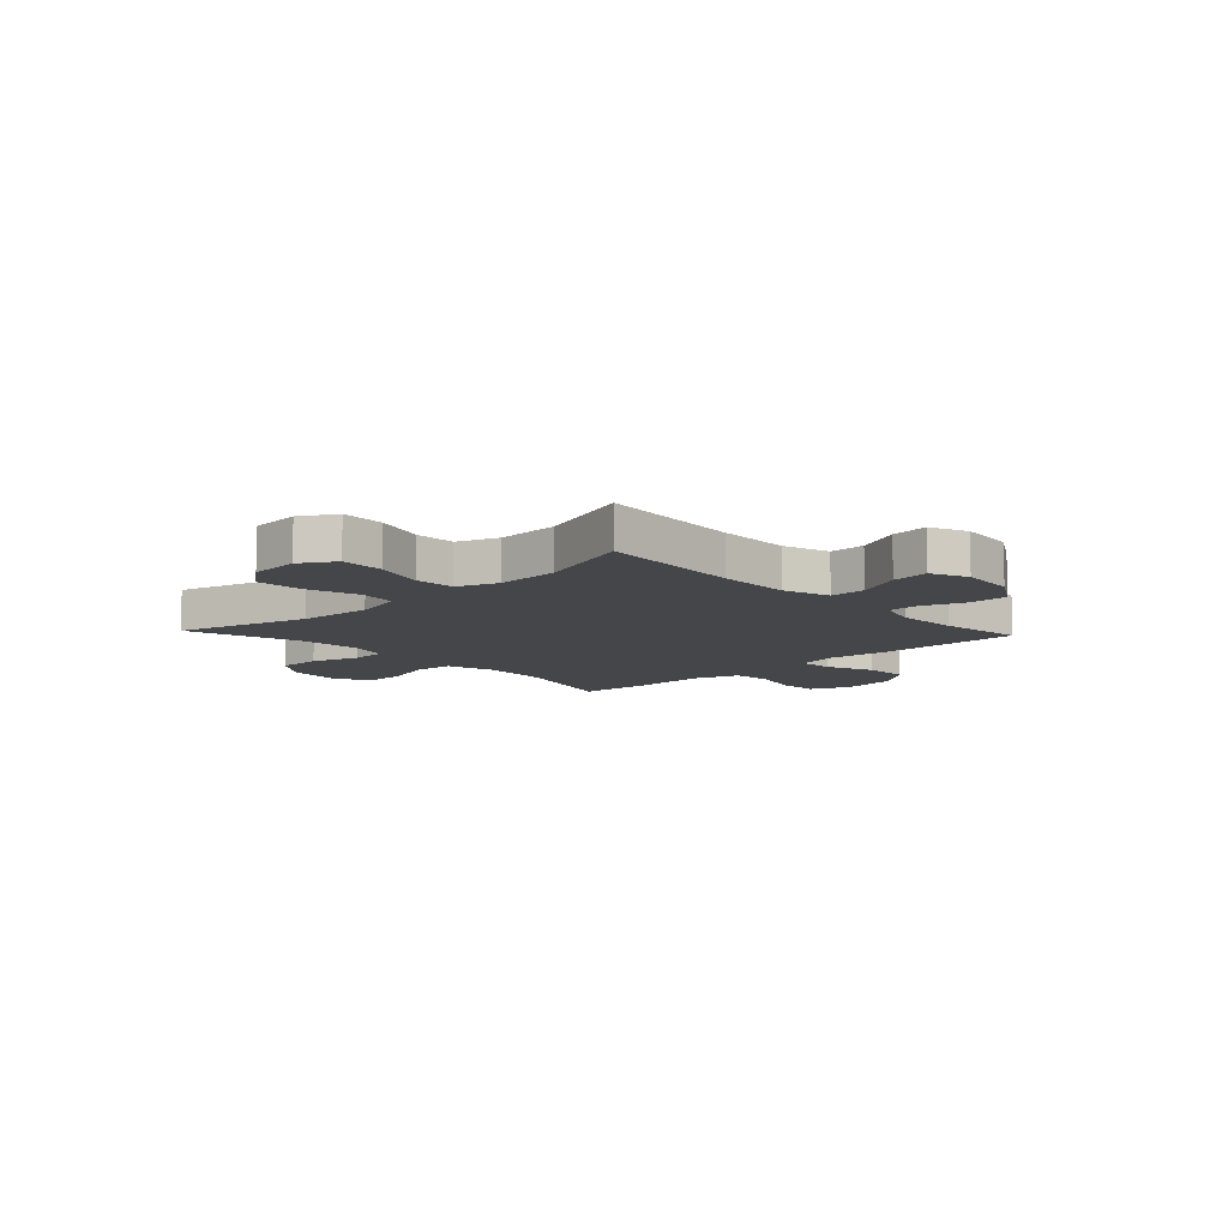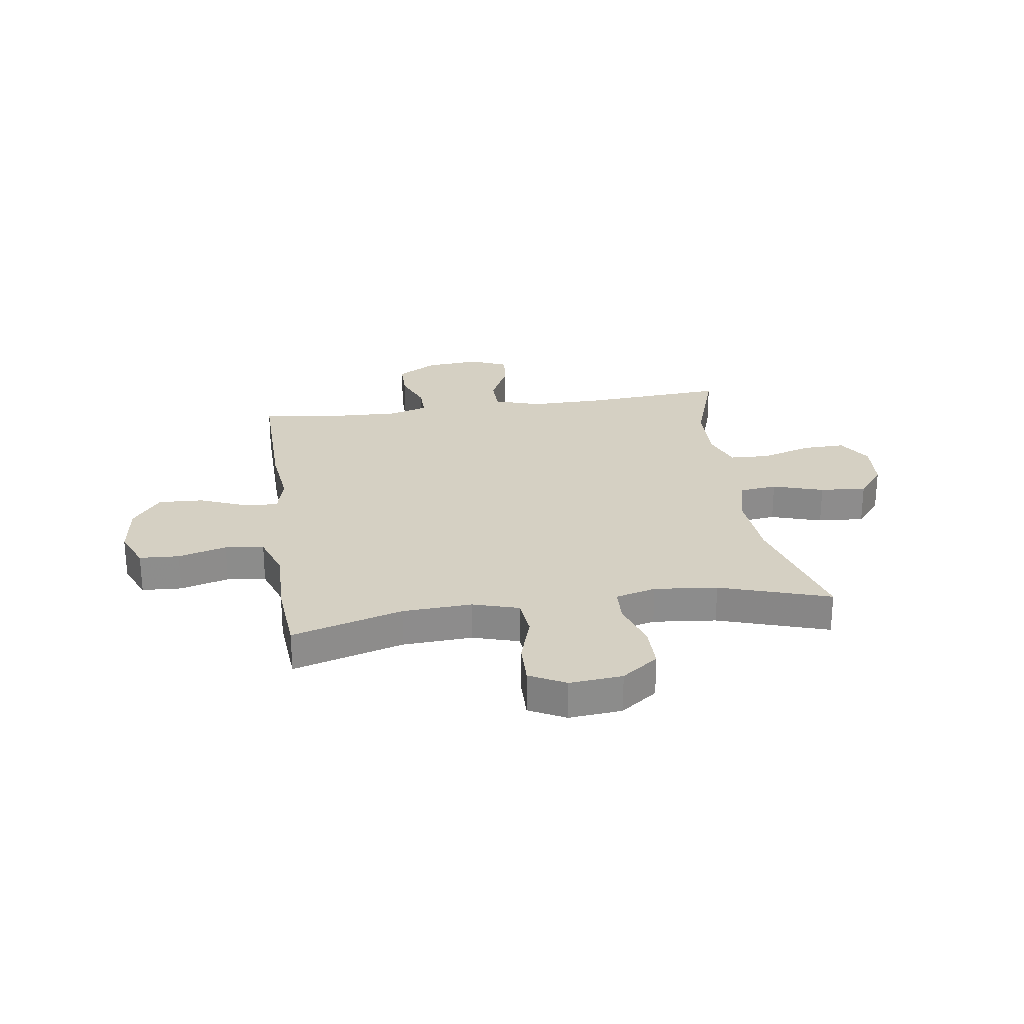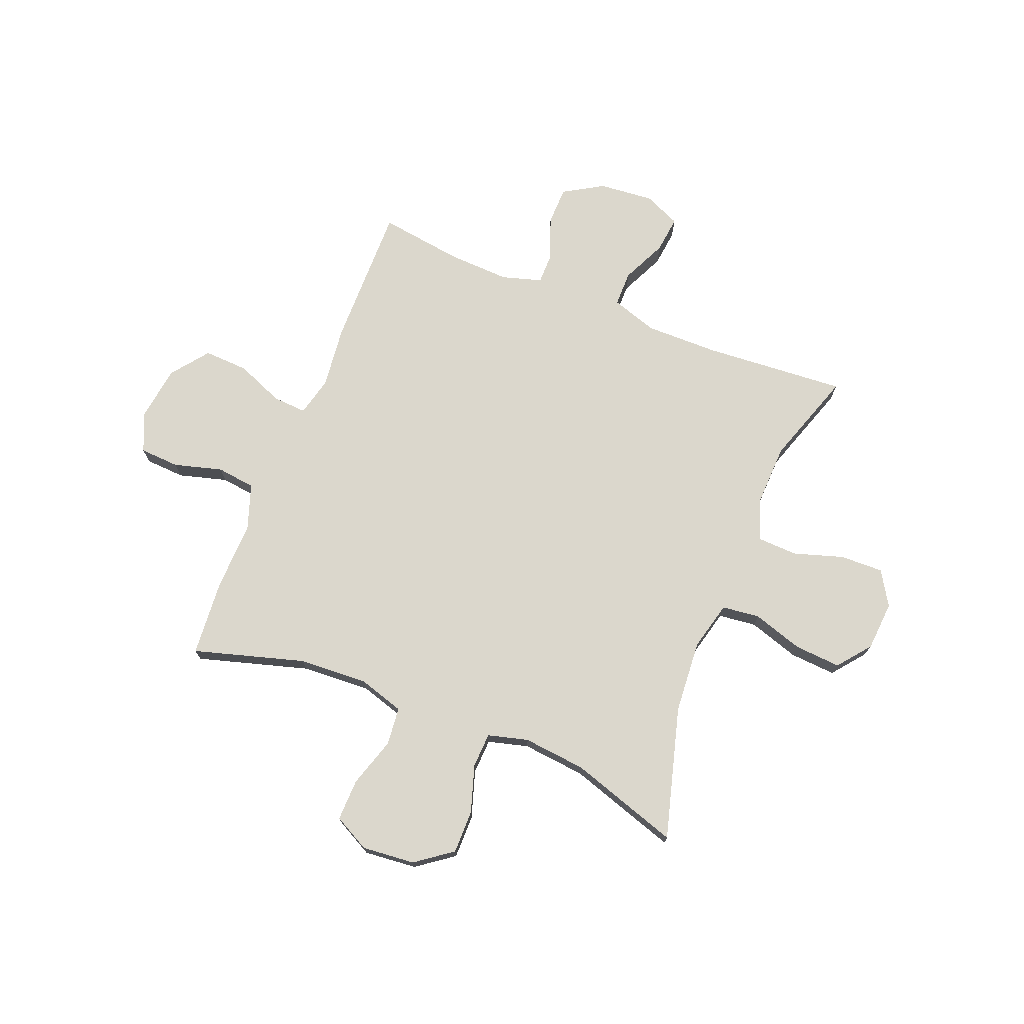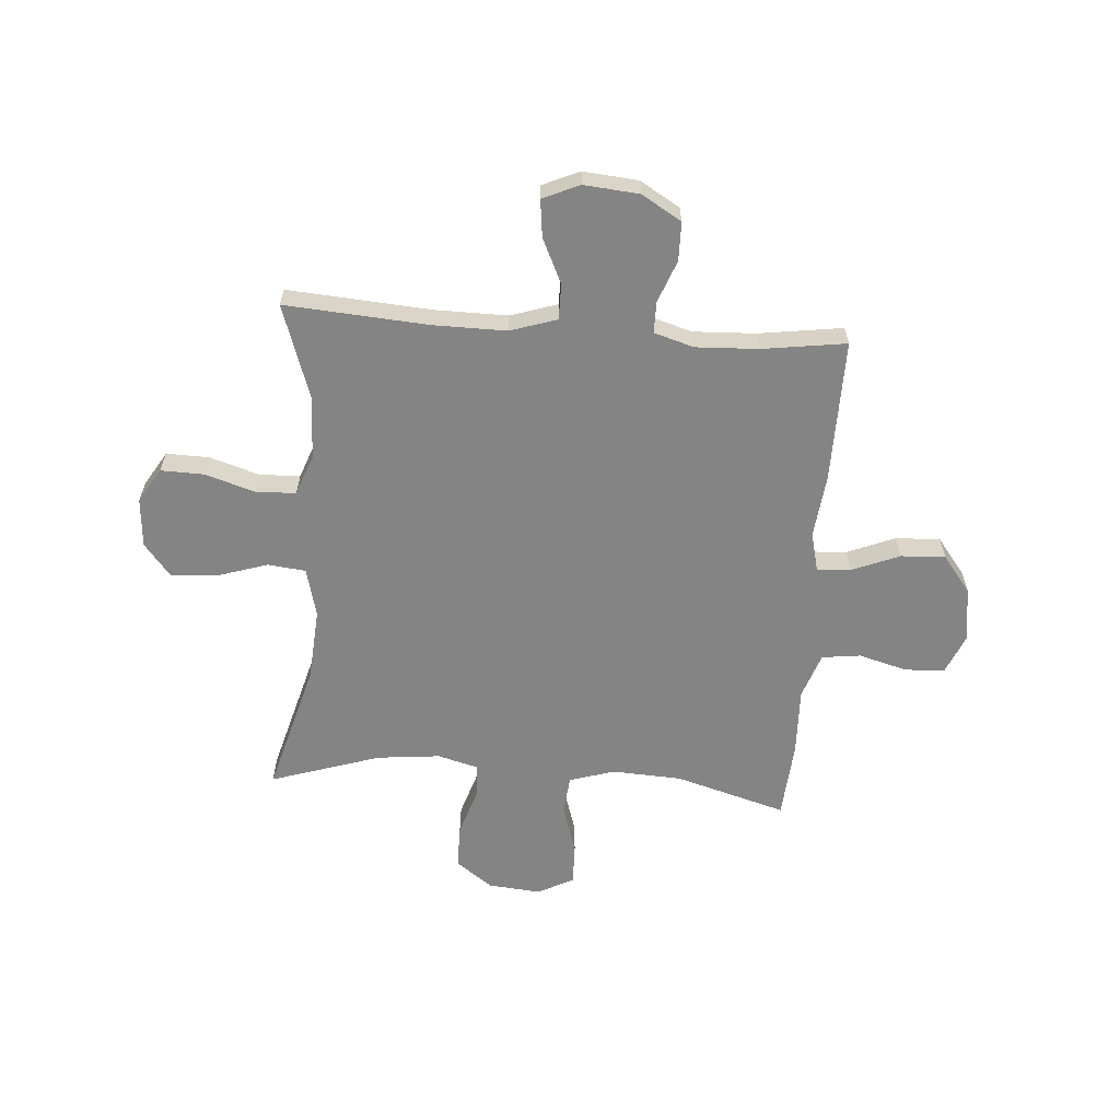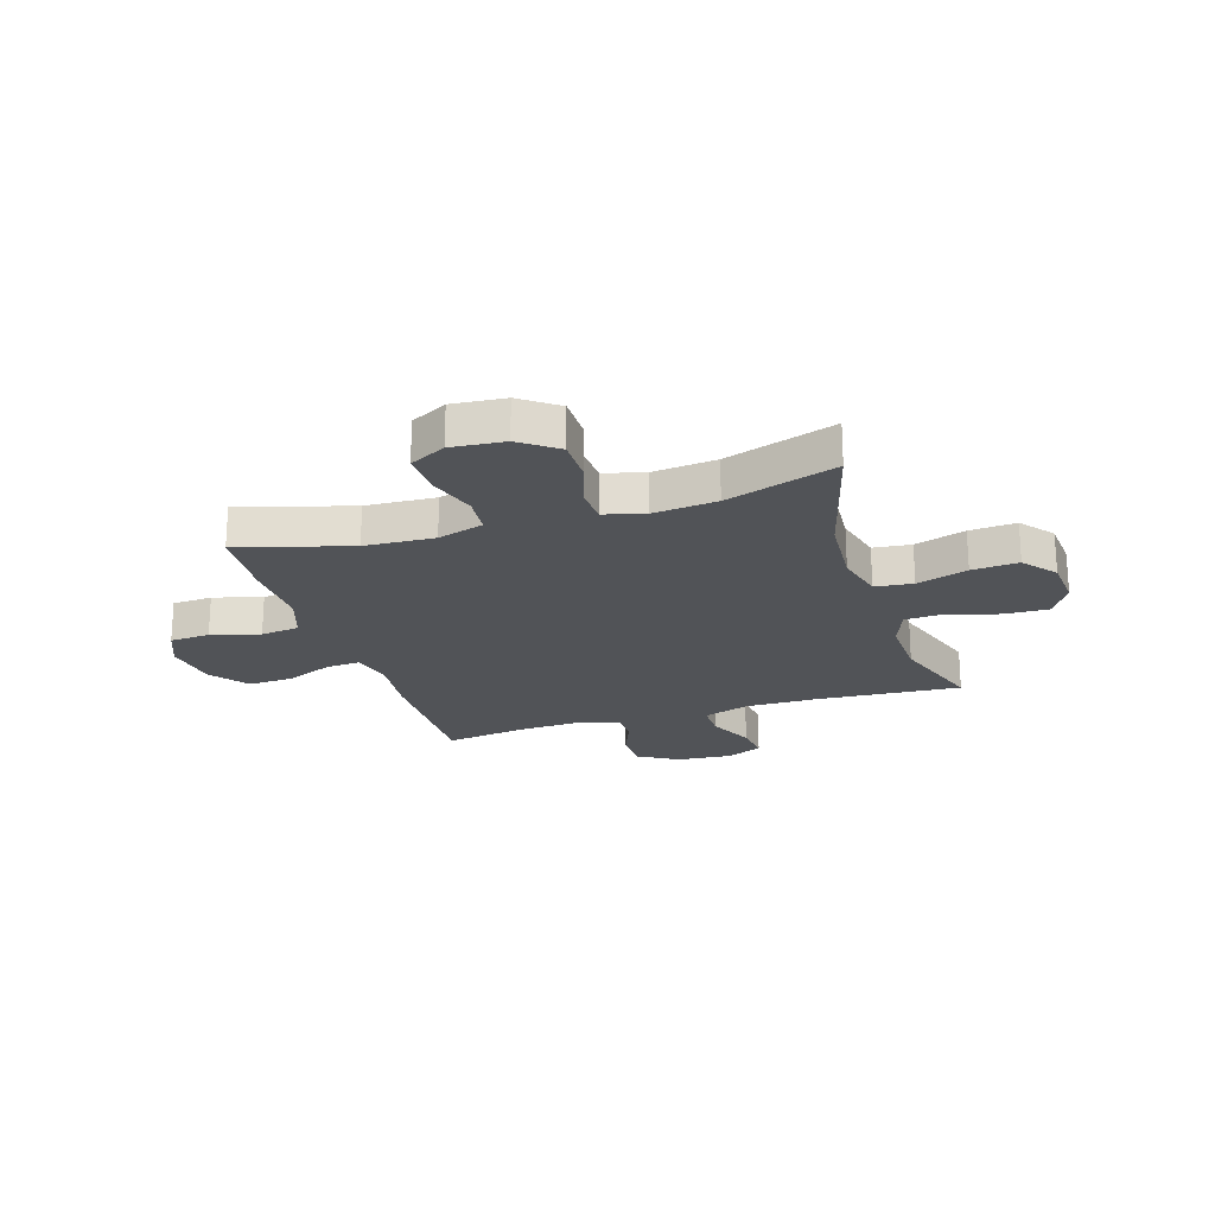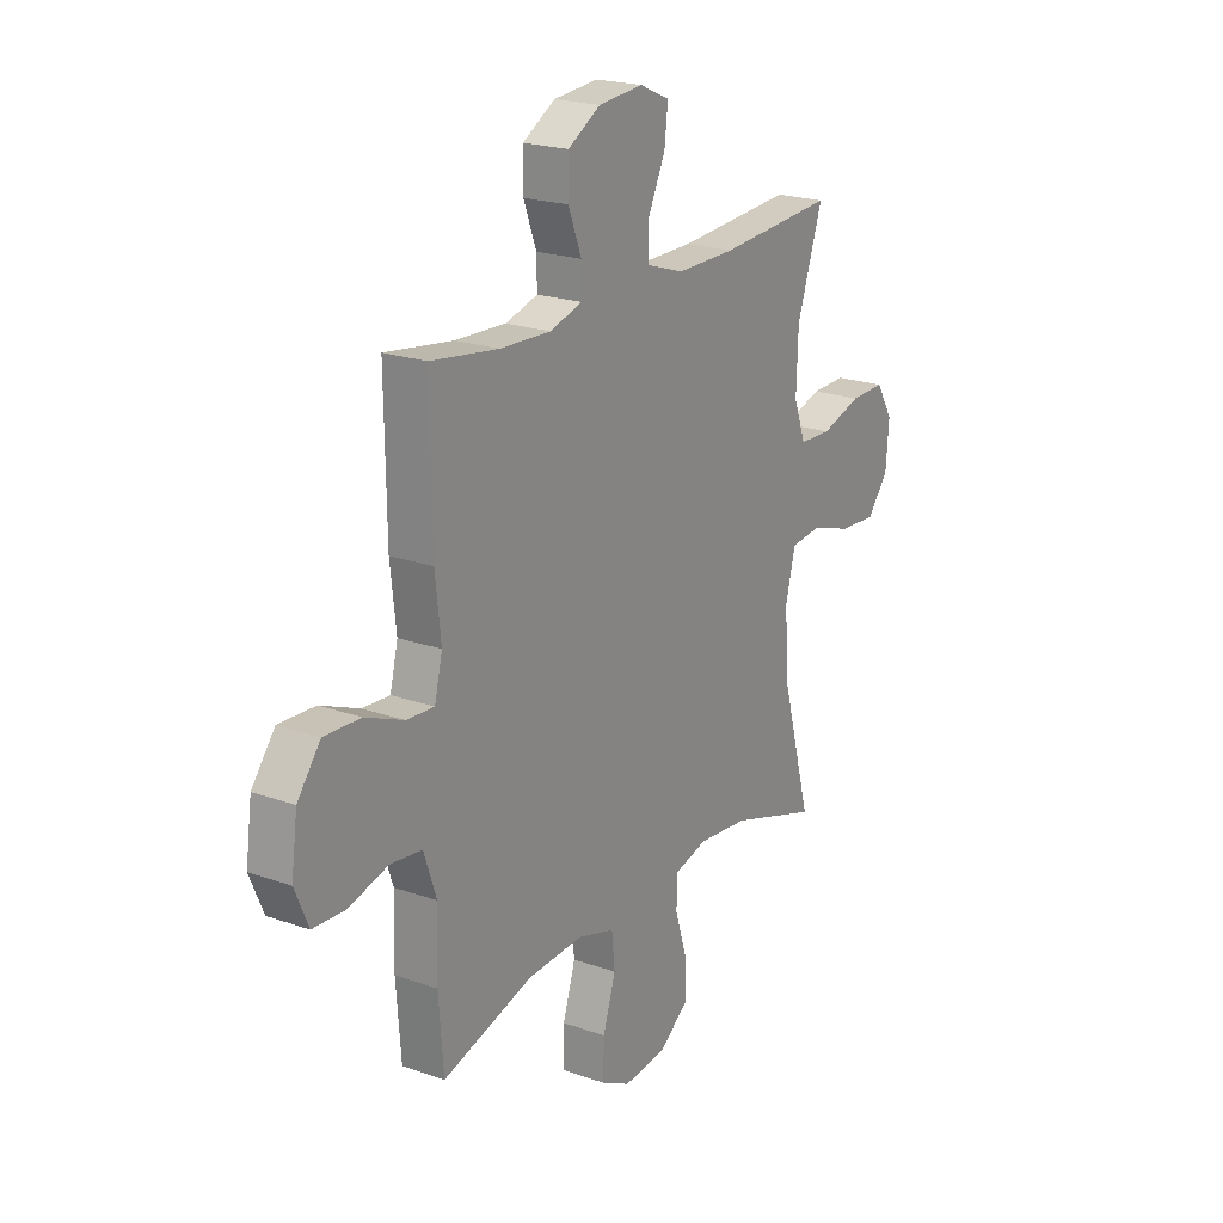
<metadata>
{"format":"obj","ext":"obj","renderer":"f3d","projection":"perspective","resolution":1024,"background":"white","views":[{"elev":-9.9,"azim":-47.0,"up":"+Y"},{"elev":26.0,"azim":171.7,"up":"+Y"},{"elev":73.2,"azim":-158.3,"up":"+Y"},{"elev":-61.3,"azim":-4.2,"up":"+Y"},{"elev":-21.9,"azim":-162.4,"up":"+Y"},{"elev":21.2,"azim":122.3,"up":"+Z"}]}
</metadata>
<code>
v 0.5 0.07 -0.5
v 0.294 0.07 -0.44
v 0.165 0.07 -0.433
v 0.08 0.07 -0.459
v 0.073 0.07 -0.53
v 0.102 0.07 -0.622
v 0.104 0.07 -0.7
v 0.037 0.07 -0.735
v -0.061 0.07 -0.726
v -0.129 0.07 -0.676
v -0.129 0.07 -0.595
v -0.101 0.07 -0.507
v -0.104 0.07 -0.442
v -0.179 0.07 -0.422
v -0.296 0.07 -0.434
v -0.5 0.07 -0.5
v -0.432 0.07 -0.255
v -0.422 0.07 -0.119
v -0.445 0.07 -0.028
v -0.515 0.07 -0.02
v -0.609 0.07 -0.05
v -0.695 0.07 -0.056
v -0.744 0.07 0.005
v -0.751 0.07 0.097
v -0.712 0.07 0.161
v -0.632 0.07 0.159
v -0.539 0.07 0.13
v -0.465 0.07 0.133
v -0.437 0.07 0.208
v -0.441 0.07 0.325
v -0.5 0.07 0.5
v -0.234 0.07 0.481
v -0.099 0.07 0.48
v -0.013 0.07 0.508
v -0.013 0.07 0.574
v -0.052 0.07 0.657
v -0.06 0.07 0.726
v 0.008 0.07 0.756
v 0.11 0.07 0.747
v 0.184 0.07 0.703
v 0.185 0.07 0.631
v 0.155 0.07 0.553
v 0.155 0.07 0.495
v 0.229 0.07 0.473
v 0.345 0.07 0.478
v 0.5 0.07 0.5
v 0.497 0.07 0.233
v 0.484 0.07 0.117
v 0.502 0.07 0.044
v 0.565 0.07 0.048
v 0.653 0.07 0.084
v 0.736 0.07 0.088
v 0.789 0.07 0.019
v 0.803 0.07 -0.083
v 0.772 0.07 -0.156
v 0.698 0.07 -0.16
v 0.608 0.07 -0.135
v 0.536 0.07 -0.144
v 0.507 0.07 -0.229
v 0.511 0.07 -0.357
v 0.5 0 -0.5
v 0.294 0 -0.44
v 0.165 0 -0.433
v 0.08 0 -0.459
v 0.073 0 -0.53
v 0.102 0 -0.622
v 0.104 0 -0.7
v 0.037 0 -0.735
v -0.061 0 -0.726
v -0.129 0 -0.676
v -0.129 0 -0.595
v -0.101 0 -0.507
v -0.104 0 -0.442
v -0.179 0 -0.422
v -0.296 0 -0.434
v -0.5 0 -0.5
v -0.432 0 -0.255
v -0.422 0 -0.119
v -0.445 0 -0.028
v -0.515 0 -0.02
v -0.609 0 -0.05
v -0.695 0 -0.056
v -0.744 0 0.005
v -0.751 0 0.097
v -0.712 0 0.161
v -0.632 0 0.159
v -0.539 0 0.13
v -0.465 0 0.133
v -0.437 0 0.208
v -0.441 0 0.325
v -0.5 0 0.5
v -0.234 0 0.481
v -0.099 0 0.48
v -0.013 0 0.508
v -0.013 0 0.574
v -0.052 0 0.657
v -0.06 0 0.726
v 0.008 0 0.756
v 0.11 0 0.747
v 0.184 0 0.703
v 0.185 0 0.631
v 0.155 0 0.553
v 0.155 0 0.495
v 0.229 0 0.473
v 0.345 0 0.478
v 0.5 0 0.5
v 0.497 0 0.233
v 0.484 0 0.117
v 0.502 0 0.044
v 0.565 0 0.048
v 0.653 0 0.084
v 0.736 0 0.088
v 0.789 0 0.019
v 0.803 0 -0.083
v 0.772 0 -0.156
v 0.698 0 -0.16
v 0.608 0 -0.135
v 0.536 0 -0.144
v 0.507 0 -0.229
v 0.511 0 -0.357
f 59 60 1 2
f 58 59 2 3
f 54 55 56 57
f 54 57 58
f 53 54 58
f 50 51 52 53
f 49 50 53 58
f 48 49 58 3
f 45 46 47 48
f 44 45 48 3
f 39 40 41 42
f 39 42 43
f 38 39 43
f 35 36 37 38
f 34 35 38 43
f 33 34 43 44
f 30 31 32
f 29 30 32 33
f 28 29 33 44
f 24 25 26 27
f 24 27 28
f 23 24 28
f 20 21 22 23
f 20 23 28
f 19 20 28 44
f 15 16 17
f 14 15 17 18
f 13 14 18 19
f 9 10 11 12
f 9 12 13
f 8 9 13
f 5 6 7 8
f 4 5 8 13
f 13 19 44
f 3 4 13 44
f 62 61 120 119
f 63 62 119 118
f 117 116 115 114
f 118 117 114
f 118 114 113
f 113 112 111 110
f 118 113 110 109
f 63 118 109 108
f 108 107 106 105
f 63 108 105 104
f 102 101 100 99
f 103 102 99
f 103 99 98
f 98 97 96 95
f 103 98 95 94
f 104 103 94 93
f 92 91 90
f 93 92 90 89
f 104 93 89 88
f 87 86 85 84
f 88 87 84
f 88 84 83
f 83 82 81 80
f 88 83 80
f 104 88 80 79
f 77 76 75
f 78 77 75 74
f 79 78 74 73
f 72 71 70 69
f 73 72 69
f 73 69 68
f 68 67 66 65
f 73 68 65 64
f 104 79 73
f 104 73 64 63
f 1 61 62 2
f 2 62 63 3
f 3 63 64 4
f 4 64 65 5
f 5 65 66 6
f 6 66 67 7
f 7 67 68 8
f 8 68 69 9
f 9 69 70 10
f 10 70 71 11
f 11 71 72 12
f 12 72 73 13
f 13 73 74 14
f 14 74 75 15
f 15 75 76 16
f 16 76 77 17
f 17 77 78 18
f 18 78 79 19
f 19 79 80 20
f 20 80 81 21
f 21 81 82 22
f 22 82 83 23
f 23 83 84 24
f 24 84 85 25
f 25 85 86 26
f 26 86 87 27
f 27 87 88 28
f 28 88 89 29
f 29 89 90 30
f 30 90 91 31
f 31 91 92 32
f 32 92 93 33
f 33 93 94 34
f 34 94 95 35
f 35 95 96 36
f 36 96 97 37
f 37 97 98 38
f 38 98 99 39
f 39 99 100 40
f 40 100 101 41
f 41 101 102 42
f 42 102 103 43
f 43 103 104 44
f 44 104 105 45
f 45 105 106 46
f 46 106 107 47
f 47 107 108 48
f 48 108 109 49
f 49 109 110 50
f 50 110 111 51
f 51 111 112 52
f 52 112 113 53
f 53 113 114 54
f 54 114 115 55
f 55 115 116 56
f 56 116 117 57
f 57 117 118 58
f 58 118 119 59
f 59 119 120 60
f 60 120 61 1

</code>
